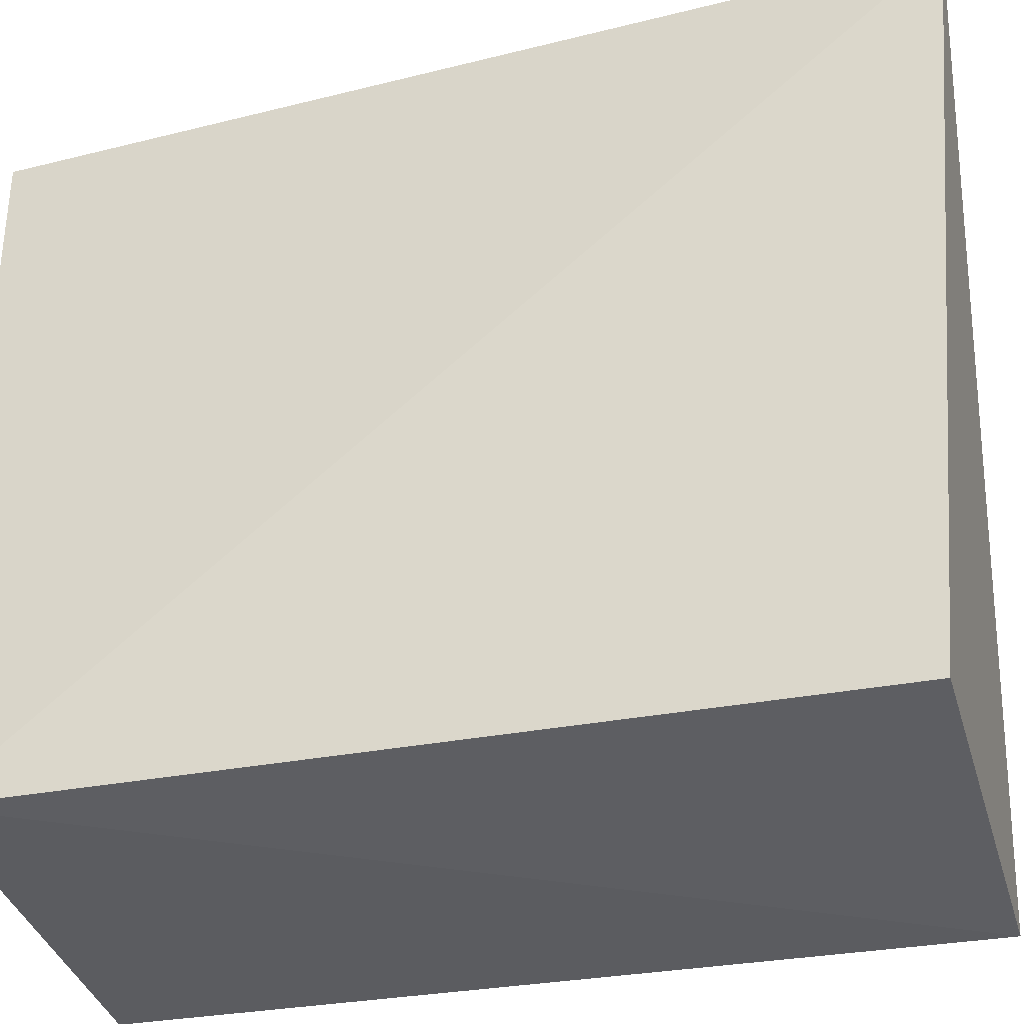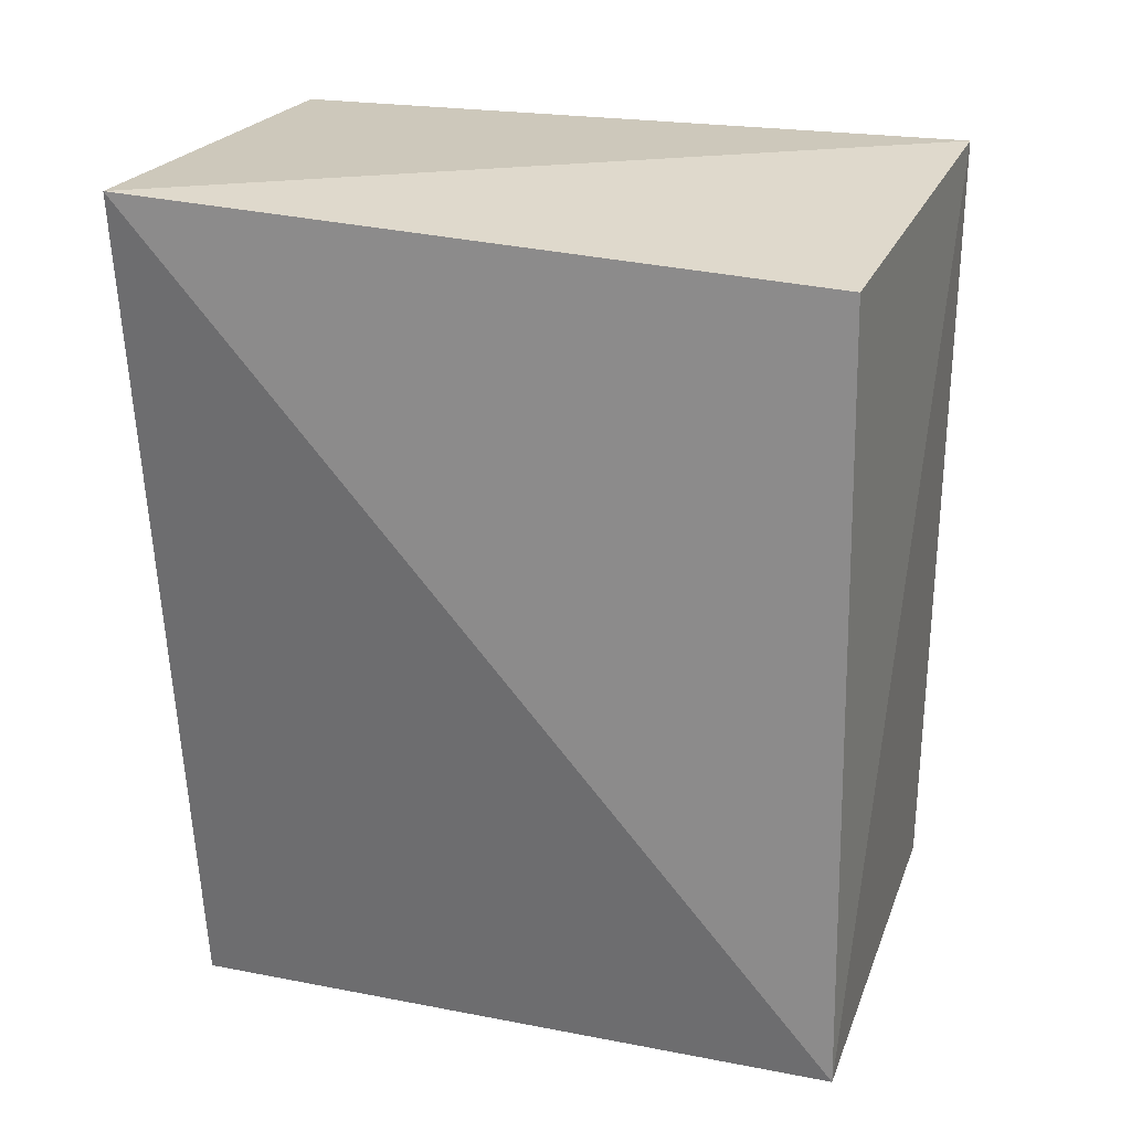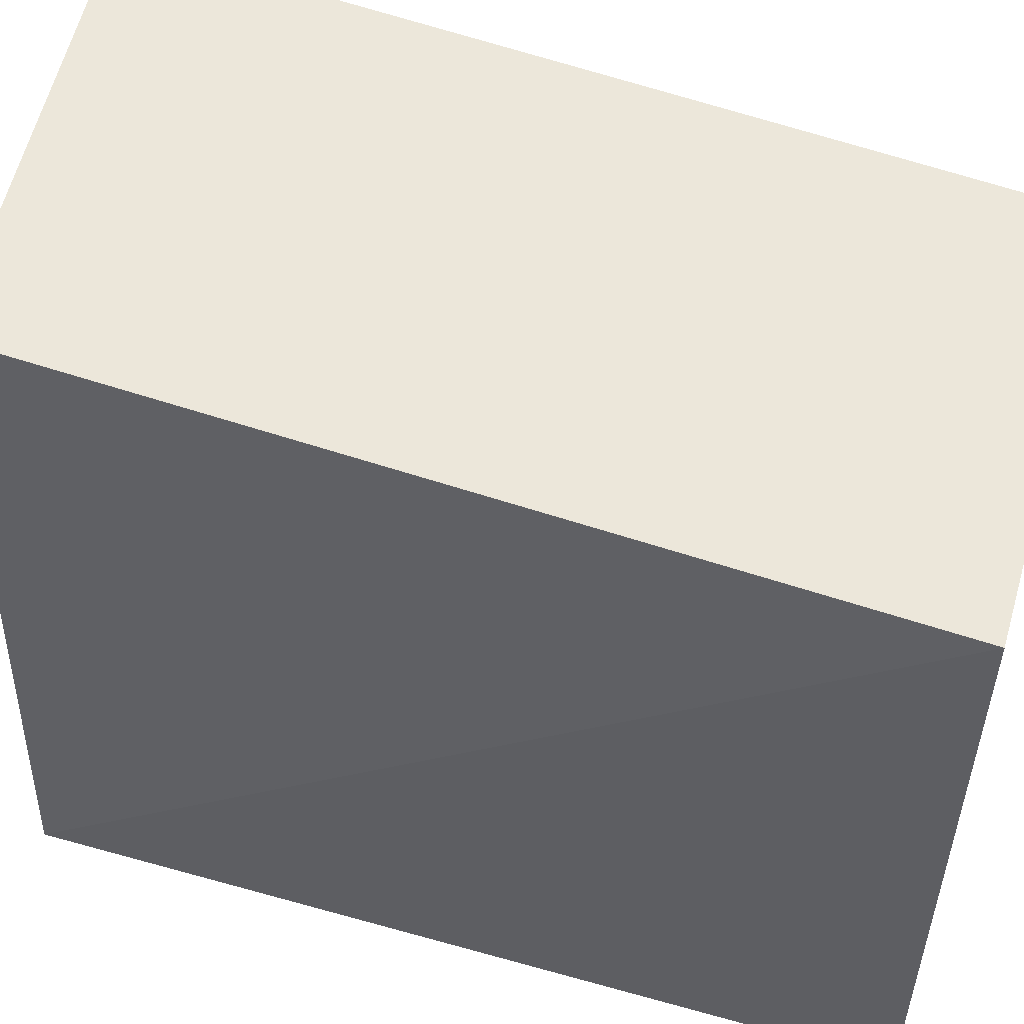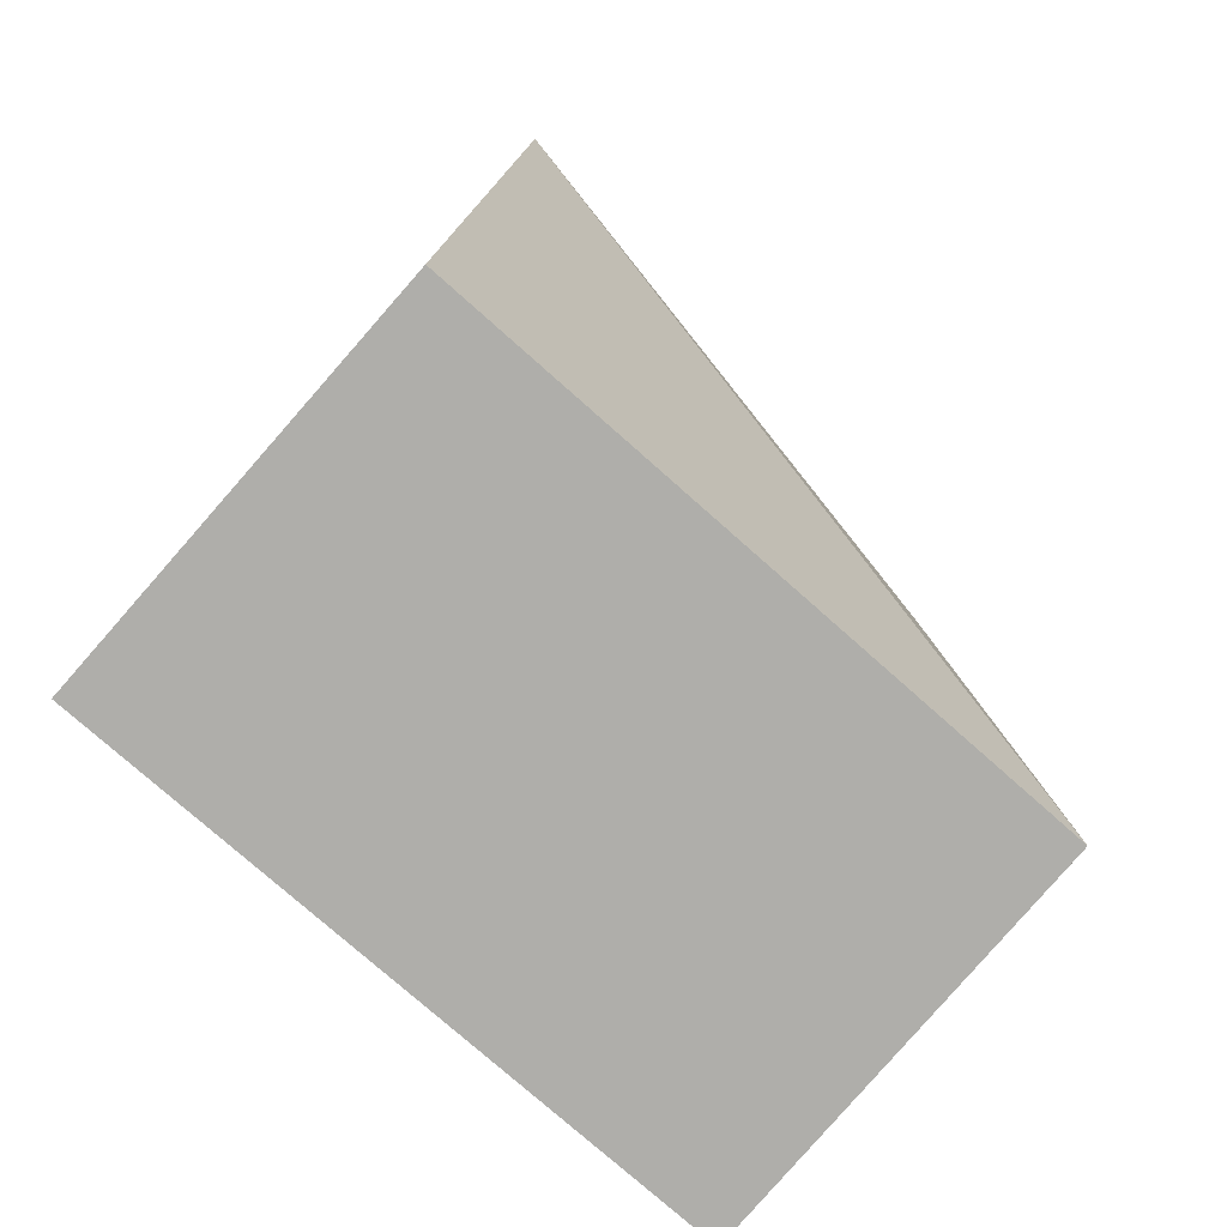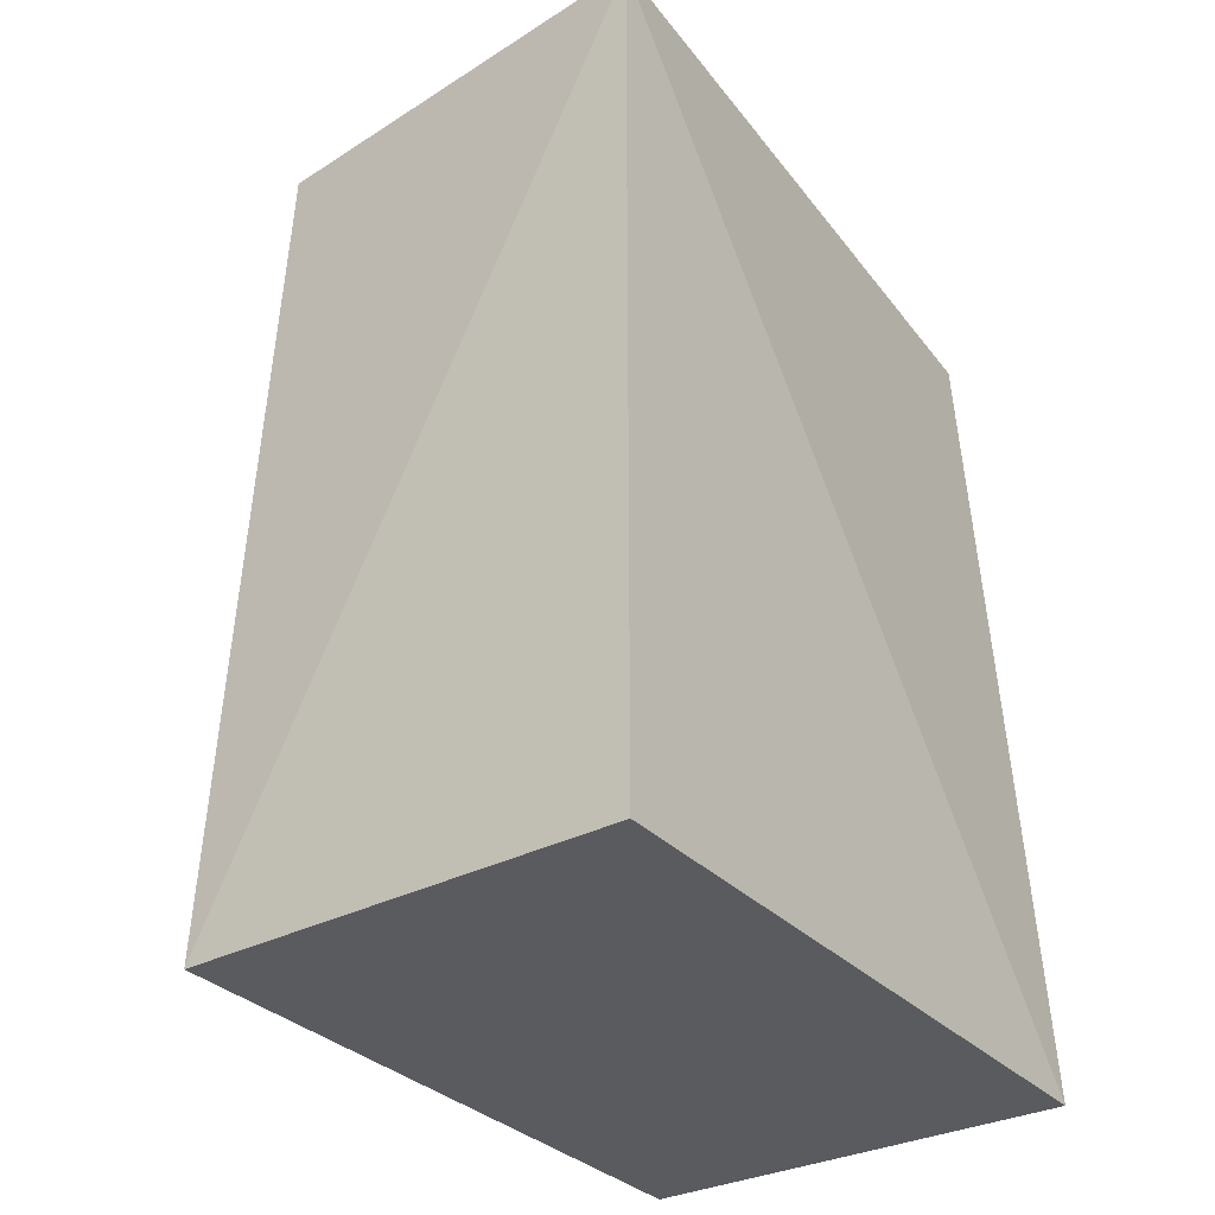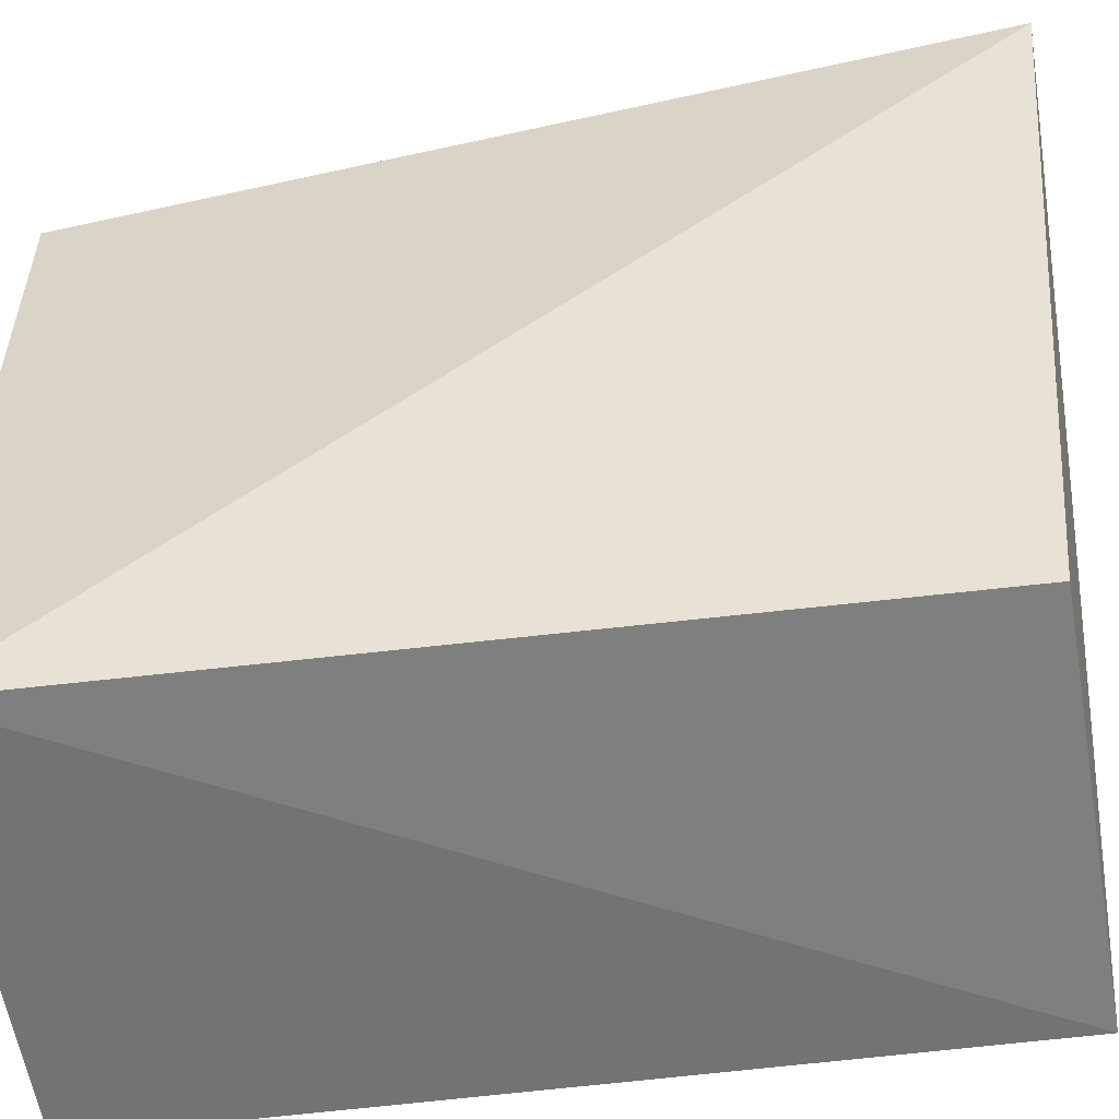
<metadata>
{"format":"obj","ext":"obj","renderer":"f3d","projection":"perspective","resolution":1024,"background":"white","views":[{"elev":-33.5,"azim":-76.3,"up":"+Y"},{"elev":27.2,"azim":-73.3,"up":"+Z"},{"elev":53.2,"azim":106.7,"up":"+Y"},{"elev":-77.6,"azim":-131.4,"up":"+Z"},{"elev":-32.0,"azim":35.2,"up":"+Z"},{"elev":-54.5,"azim":-82.0,"up":"+Y"}]}
</metadata>
<code>
v 0.0296 0.0003351 -0.0001441
v 0.03046 -0.01117 -0.0001441
v 0.03044 0.0003351 -0.0143
v 0.02306 0.0003351 -0.0143
v 0.02168 0.0003351 0.0006563
v 0.03046 -0.01117 -0.0143
v 0.02308 -0.011 -0.0143
v 0.02356 -0.01059 -0.000417
f 1 2 3
f 5 2 1
f 5 1 3
f 5 3 4
f 6 3 2
f 6 4 3
f 7 5 4
f 7 4 6
f 7 6 2
f 8 7 2
f 8 2 5
f 8 5 7

</code>
